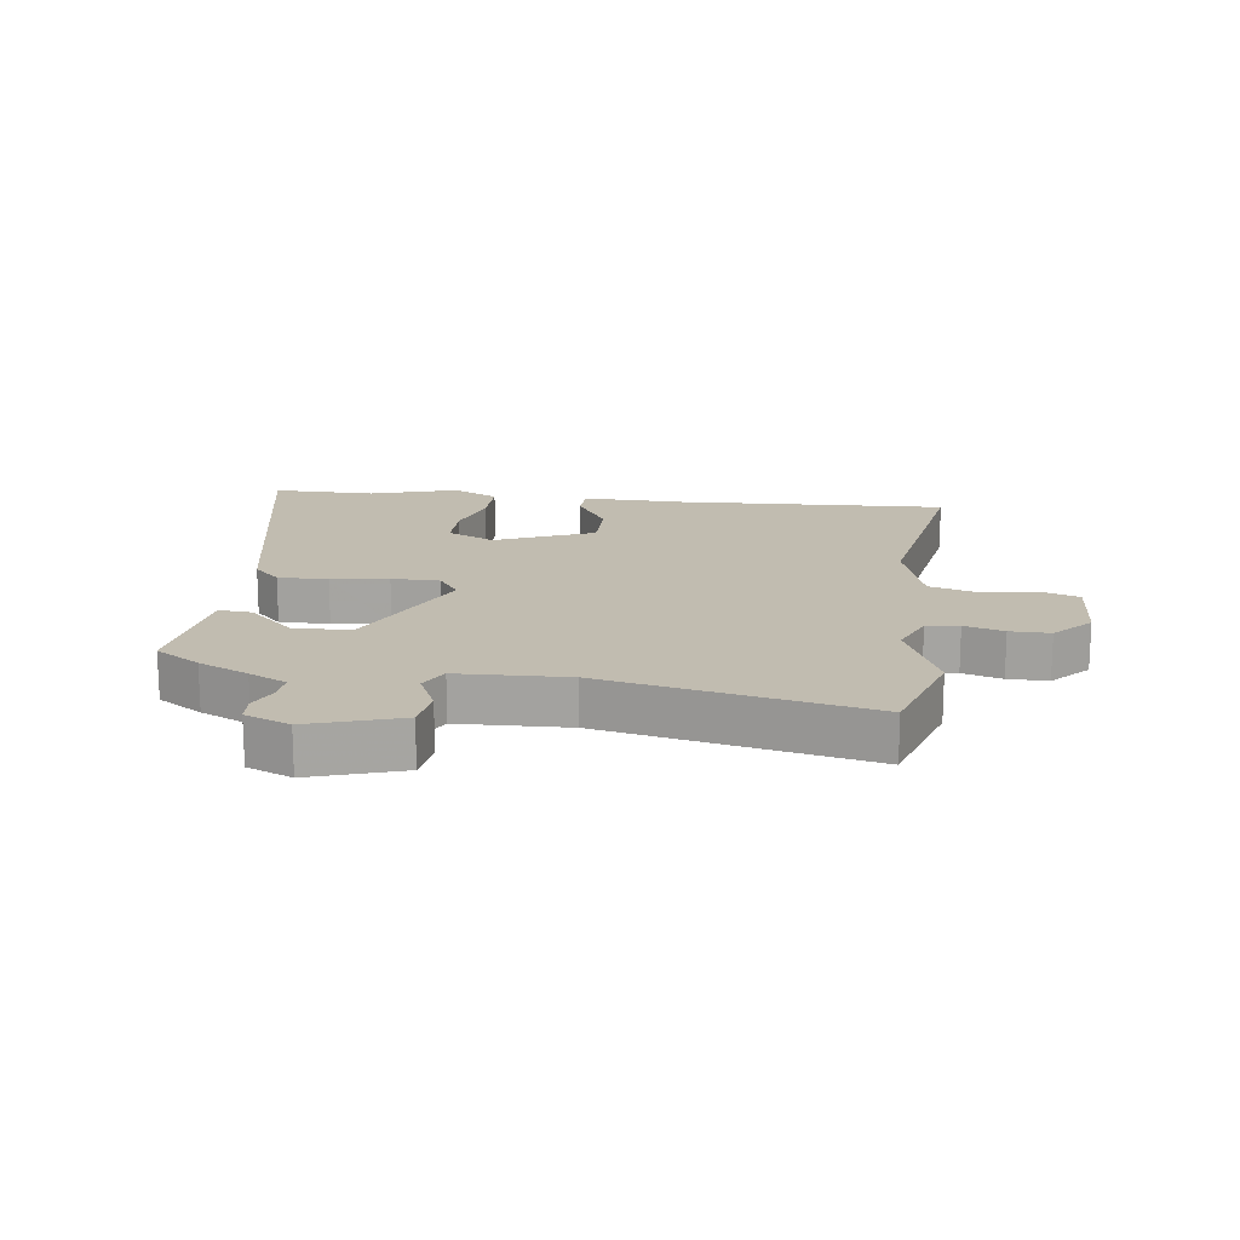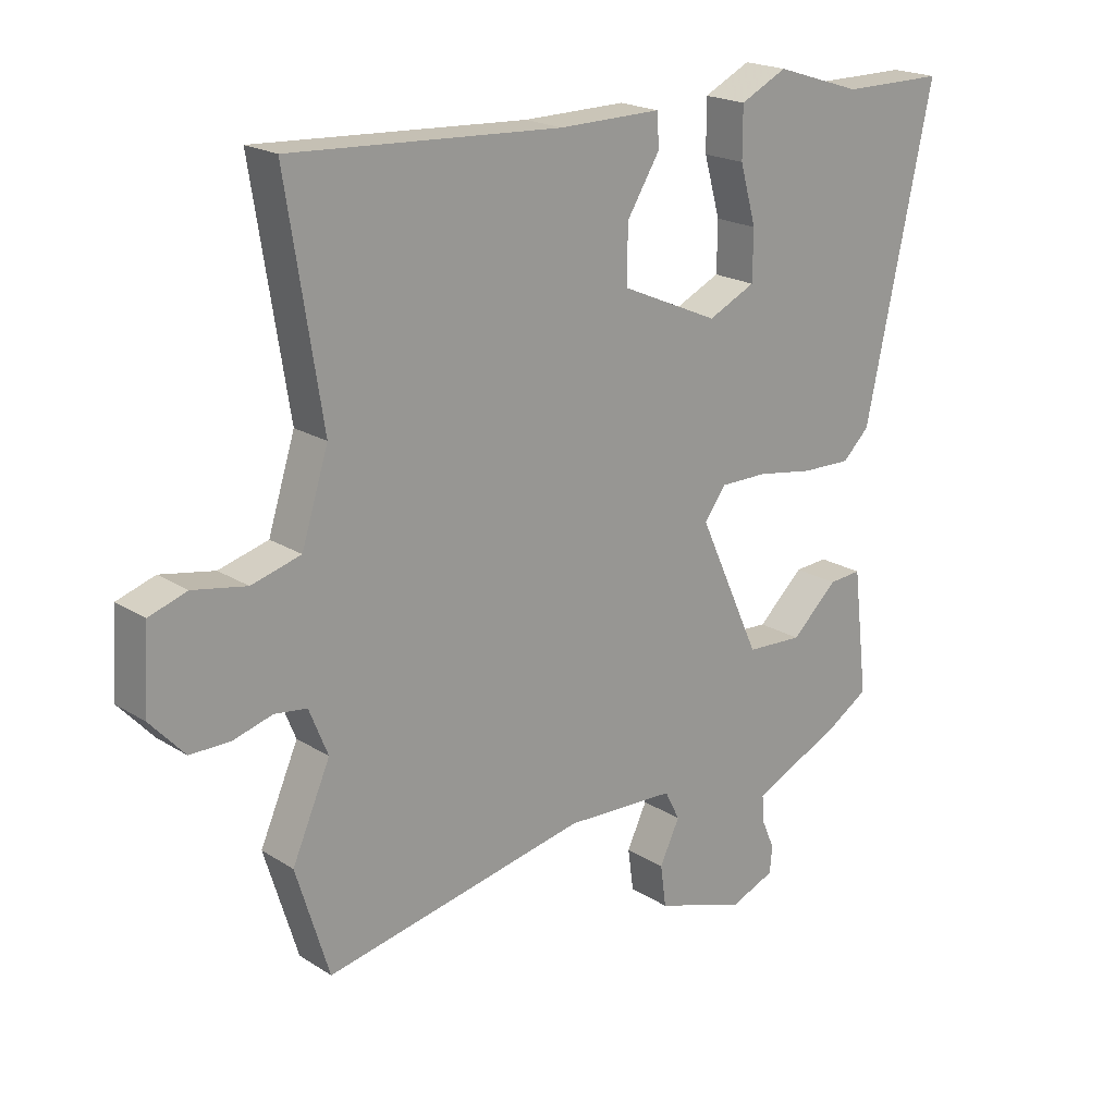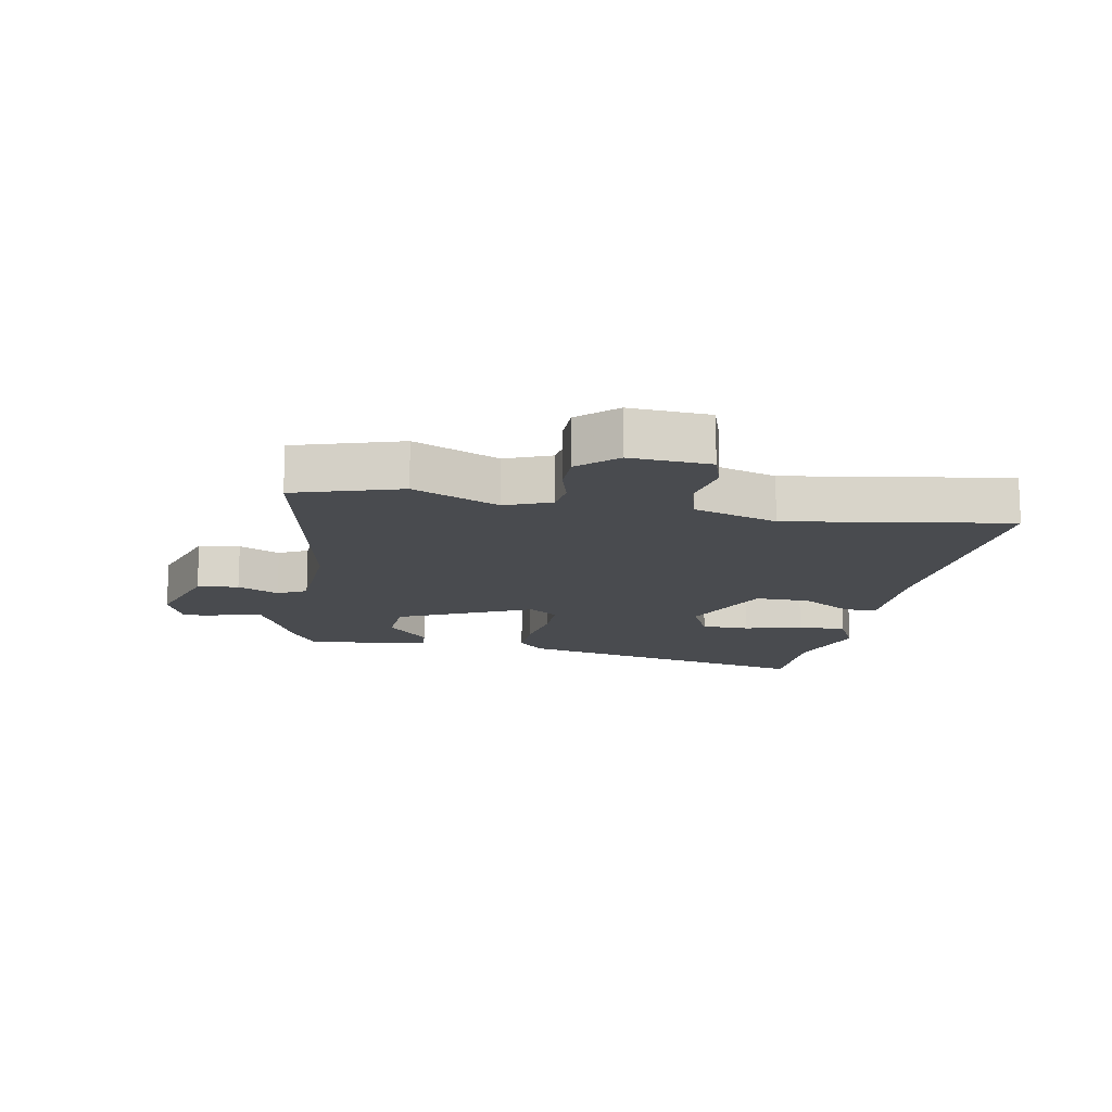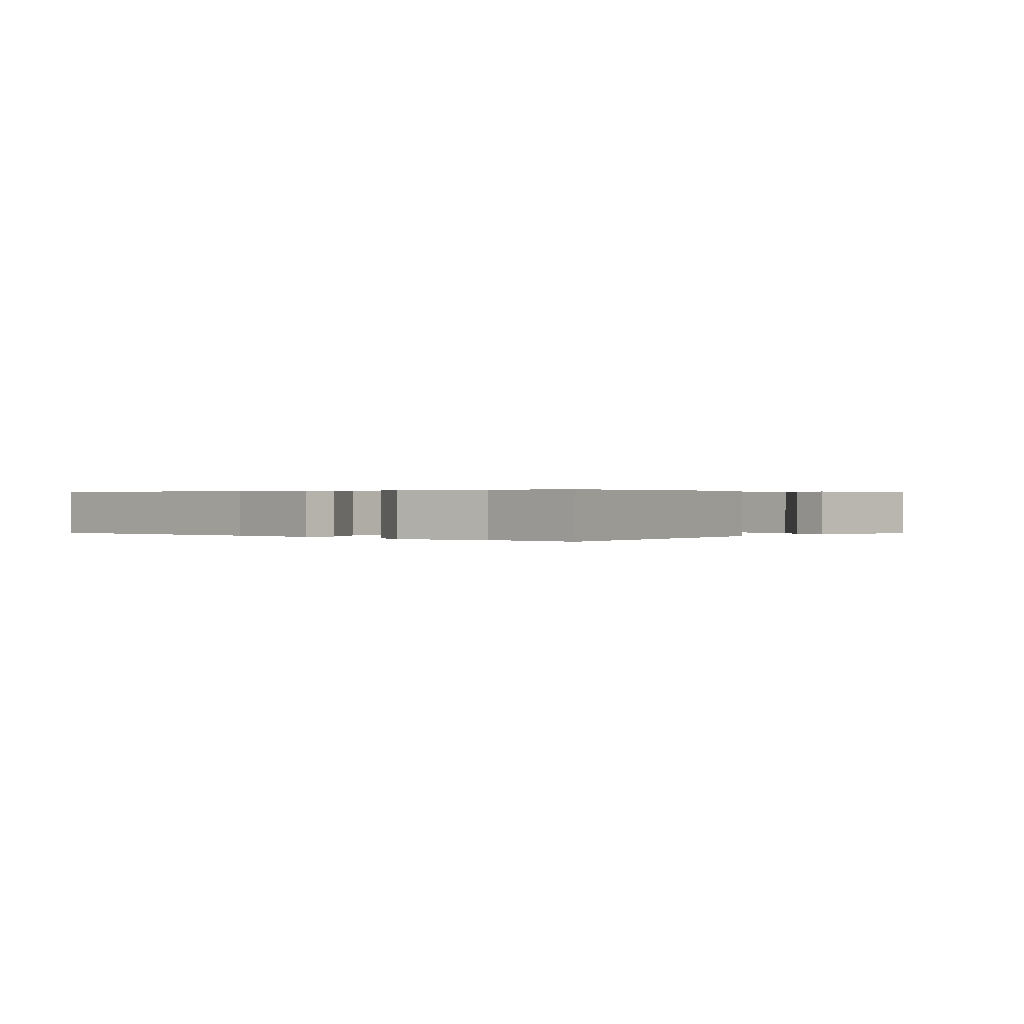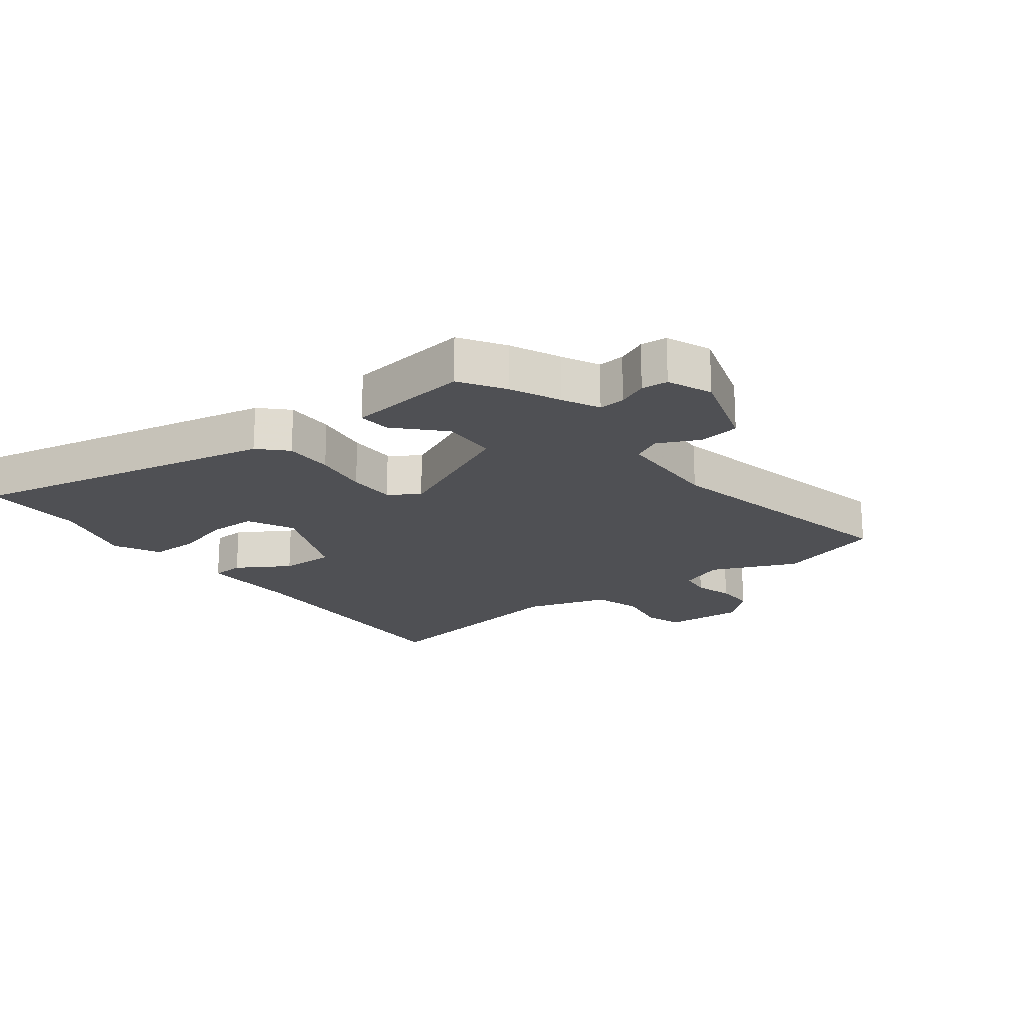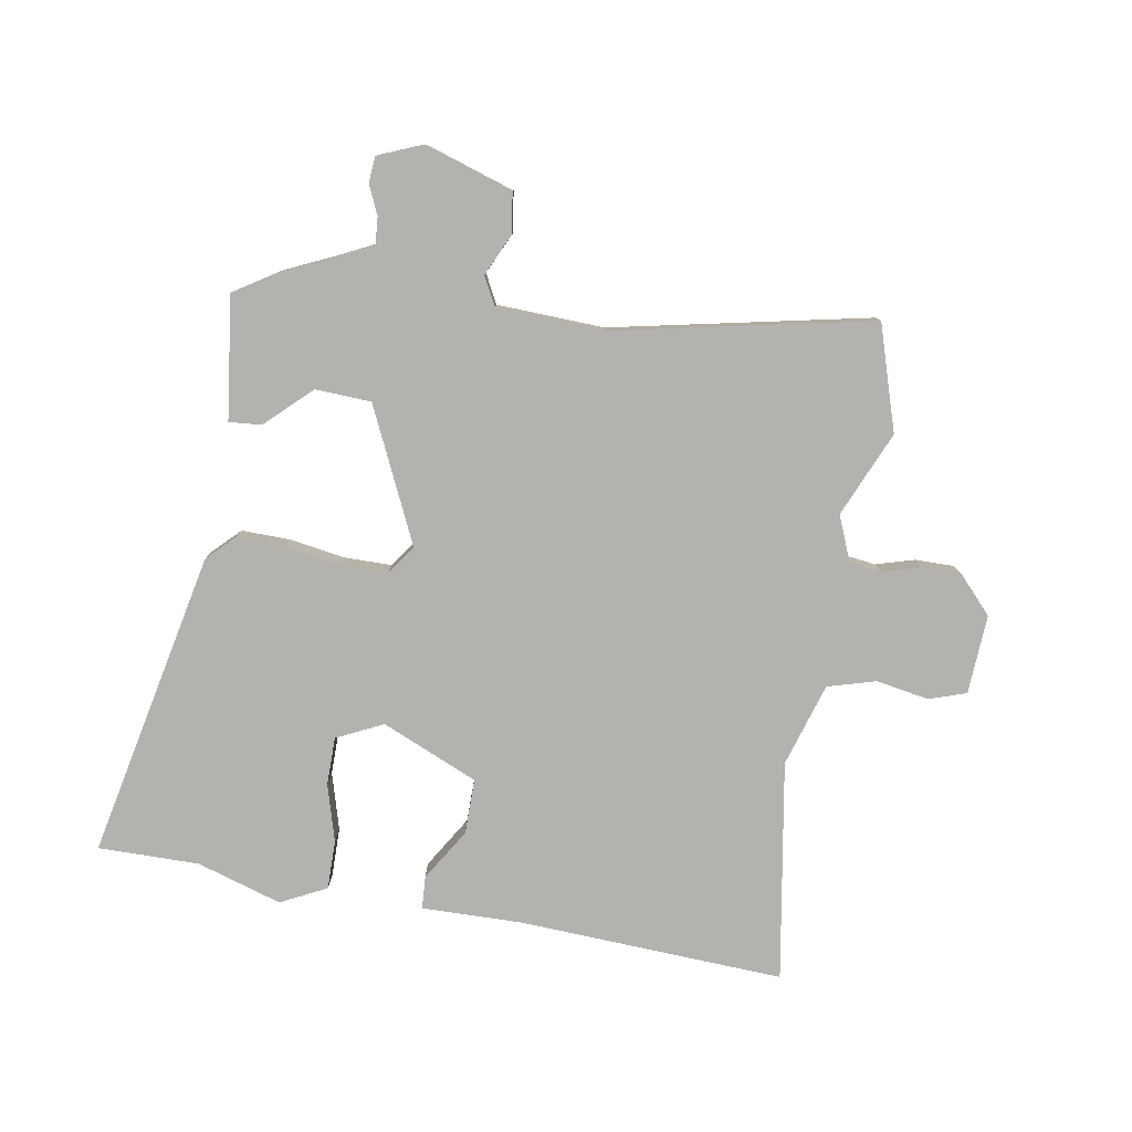
<metadata>
{"format":"obj","ext":"obj","renderer":"f3d","projection":"perspective","resolution":1024,"background":"white","views":[{"elev":16.6,"azim":-172.0,"up":"+Y"},{"elev":20.1,"azim":-41.0,"up":"+Z"},{"elev":-14.2,"azim":-100.6,"up":"+Y"},{"elev":0.3,"azim":44.1,"up":"+Y"},{"elev":-19.2,"azim":127.8,"up":"+Y"},{"elev":-79.8,"azim":170.7,"up":"+Y"}]}
</metadata>
<code>
v -0.485 0.07 -0.547
v -0.538 0.07 -0.375
v -0.477 0.07 -0.236
v -0.507 0.07 -0.162
v -0.559 0.07 -0.155
v -0.622 0.07 -0.173
v -0.686 0.07 -0.173
v -0.741 0.07 -0.113
v -0.733 0.07 0.017
v -0.672 0.07 0.037
v -0.586 0.07 0.021
v -0.507 0.07 0.043
v -0.464 0.07 0.179
v -0.521 0.07 0.538
v -0.087 0.07 0.514
v 0.078 0.07 0.516
v 0.081 0.07 0.463
v 0.028 0.07 0.378
v 0.027 0.07 0.288
v 0.184 0.07 0.219
v 0.26 0.07 0.255
v 0.261 0.07 0.334
v 0.235 0.07 0.427
v 0.235 0.07 0.507
v 0.31 0.07 0.544
v 0.449 0.07 0.5
v 0.614 0.07 0.5
v 0.506 0.07 -0.002
v 0.463 0.07 -0.044
v 0.383 0.07 -0.042
v 0.292 0.07 -0.027
v 0.215 0.07 -0.027
v 0.181 0.07 -0.074
v 0.281 0.07 -0.293
v 0.372 0.07 -0.298
v 0.446 0.07 -0.229
v 0.499 0.07 -0.225
v 0.523 0.07 -0.426
v 0.451 0.07 -0.471
v 0.371 0.07 -0.507
v 0.311 0.07 -0.536
v 0.314 0.07 -0.579
v 0.335 0.07 -0.627
v 0.331 0.07 -0.67
v 0.259 0.07 -0.699
v 0.114 0.07 -0.651
v 0.105 0.07 -0.584
v 0.137 0.07 -0.517
v 0.113 0.07 -0.47
v -0.063 0.07 -0.462
v -0.485 0 -0.547
v -0.538 0 -0.375
v -0.477 0 -0.236
v -0.507 0 -0.162
v -0.559 0 -0.155
v -0.622 0 -0.173
v -0.686 0 -0.173
v -0.741 0 -0.113
v -0.733 0 0.017
v -0.672 0 0.037
v -0.586 0 0.021
v -0.507 0 0.043
v -0.464 0 0.179
v -0.521 0 0.538
v -0.087 0 0.514
v 0.078 0 0.516
v 0.081 0 0.463
v 0.028 0 0.378
v 0.027 0 0.288
v 0.184 0 0.219
v 0.26 0 0.255
v 0.261 0 0.334
v 0.235 0 0.427
v 0.235 0 0.507
v 0.31 0 0.544
v 0.449 0 0.5
v 0.614 0 0.5
v 0.506 0 -0.002
v 0.463 0 -0.044
v 0.383 0 -0.042
v 0.292 0 -0.027
v 0.215 0 -0.027
v 0.181 0 -0.074
v 0.281 0 -0.293
v 0.372 0 -0.298
v 0.446 0 -0.229
v 0.499 0 -0.225
v 0.523 0 -0.426
v 0.451 0 -0.471
v 0.371 0 -0.507
v 0.311 0 -0.536
v 0.314 0 -0.579
v 0.335 0 -0.627
v 0.331 0 -0.67
v 0.259 0 -0.699
v 0.114 0 -0.651
v 0.105 0 -0.584
v 0.137 0 -0.517
v 0.113 0 -0.47
v -0.063 0 -0.462
f 46 47 48
f 45 46 48
f 44 45 48
f 43 44 48
f 42 43 48
f 41 42 48 49
f 40 41 49
f 38 39 40
f 37 38 40
f 36 37 40
f 35 36 40
f 34 35 40 49
f 33 34 49 50
f 29 30 31
f 28 29 31
f 27 28 31
f 26 27 31
f 26 31 32
f 24 25 26
f 23 24 26
f 22 23 26
f 21 22 26
f 21 26 32 33
f 15 16 17 18
f 15 18 19
f 14 15 19
f 13 14 19
f 12 13 19 20
f 9 10 11
f 8 9 11
f 7 8 11
f 6 7 11
f 5 6 11
f 11 12 20
f 5 11 20
f 4 5 20
f 1 2 3
f 50 1 3
f 33 50 3
f 21 33 3
f 20 21 3
f 3 4 20
f 98 97 96
f 98 96 95
f 98 95 94
f 98 94 93
f 98 93 92
f 99 98 92 91
f 99 91 90
f 90 89 88
f 90 88 87
f 90 87 86
f 90 86 85
f 99 90 85 84
f 100 99 84 83
f 81 80 79
f 81 79 78
f 81 78 77
f 81 77 76
f 82 81 76
f 76 75 74
f 76 74 73
f 76 73 72
f 76 72 71
f 83 82 76 71
f 68 67 66 65
f 69 68 65
f 69 65 64
f 69 64 63
f 70 69 63 62
f 61 60 59
f 61 59 58
f 61 58 57
f 61 57 56
f 61 56 55
f 70 62 61
f 70 61 55
f 70 55 54
f 53 52 51
f 53 51 100
f 53 100 83
f 53 83 71
f 53 71 70
f 70 54 53
f 1 51 52 2
f 2 52 53 3
f 3 53 54 4
f 4 54 55 5
f 5 55 56 6
f 6 56 57 7
f 7 57 58 8
f 8 58 59 9
f 9 59 60 10
f 10 60 61 11
f 11 61 62 12
f 12 62 63 13
f 13 63 64 14
f 14 64 65 15
f 15 65 66 16
f 16 66 67 17
f 17 67 68 18
f 18 68 69 19
f 19 69 70 20
f 20 70 71 21
f 21 71 72 22
f 22 72 73 23
f 23 73 74 24
f 24 74 75 25
f 25 75 76 26
f 26 76 77 27
f 27 77 78 28
f 28 78 79 29
f 29 79 80 30
f 30 80 81 31
f 31 81 82 32
f 32 82 83 33
f 33 83 84 34
f 34 84 85 35
f 35 85 86 36
f 36 86 87 37
f 37 87 88 38
f 38 88 89 39
f 39 89 90 40
f 40 90 91 41
f 41 91 92 42
f 42 92 93 43
f 43 93 94 44
f 44 94 95 45
f 45 95 96 46
f 46 96 97 47
f 47 97 98 48
f 48 98 99 49
f 49 99 100 50
f 50 100 51 1

</code>
